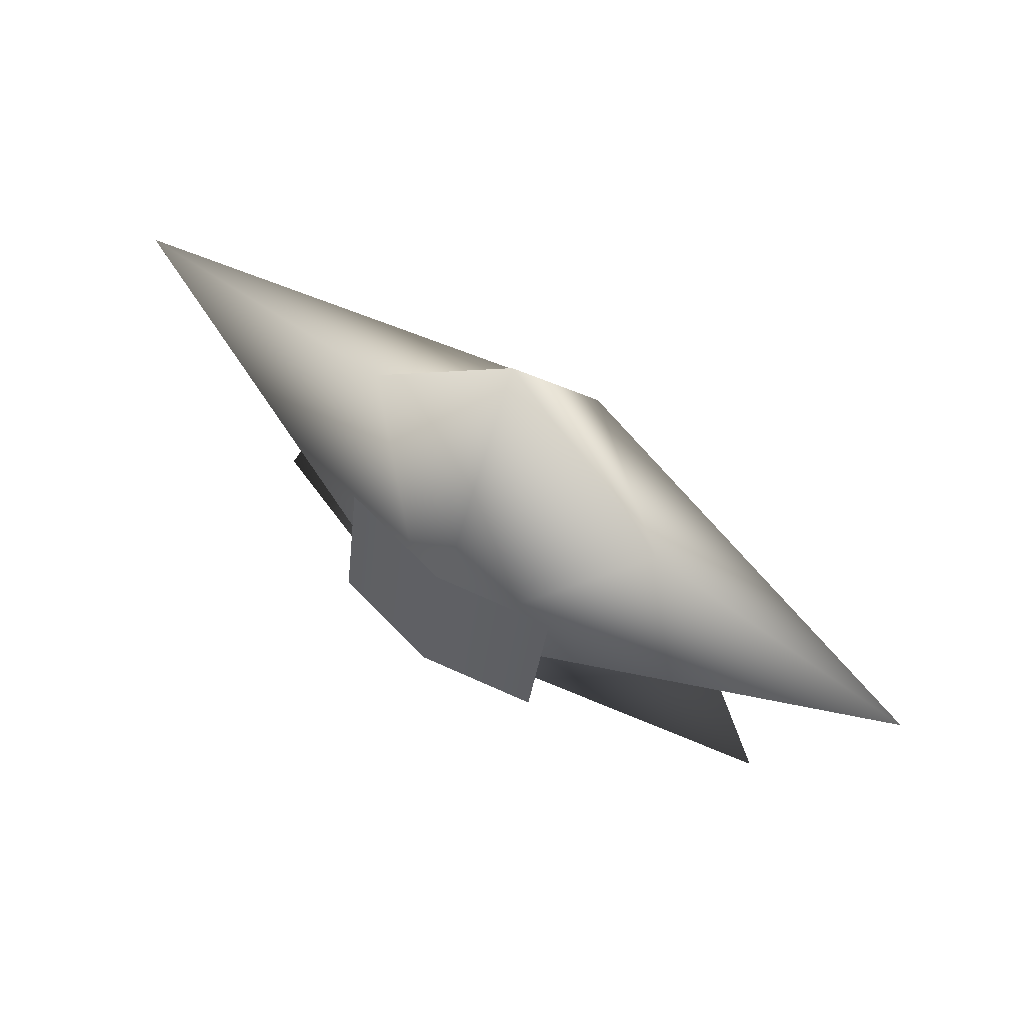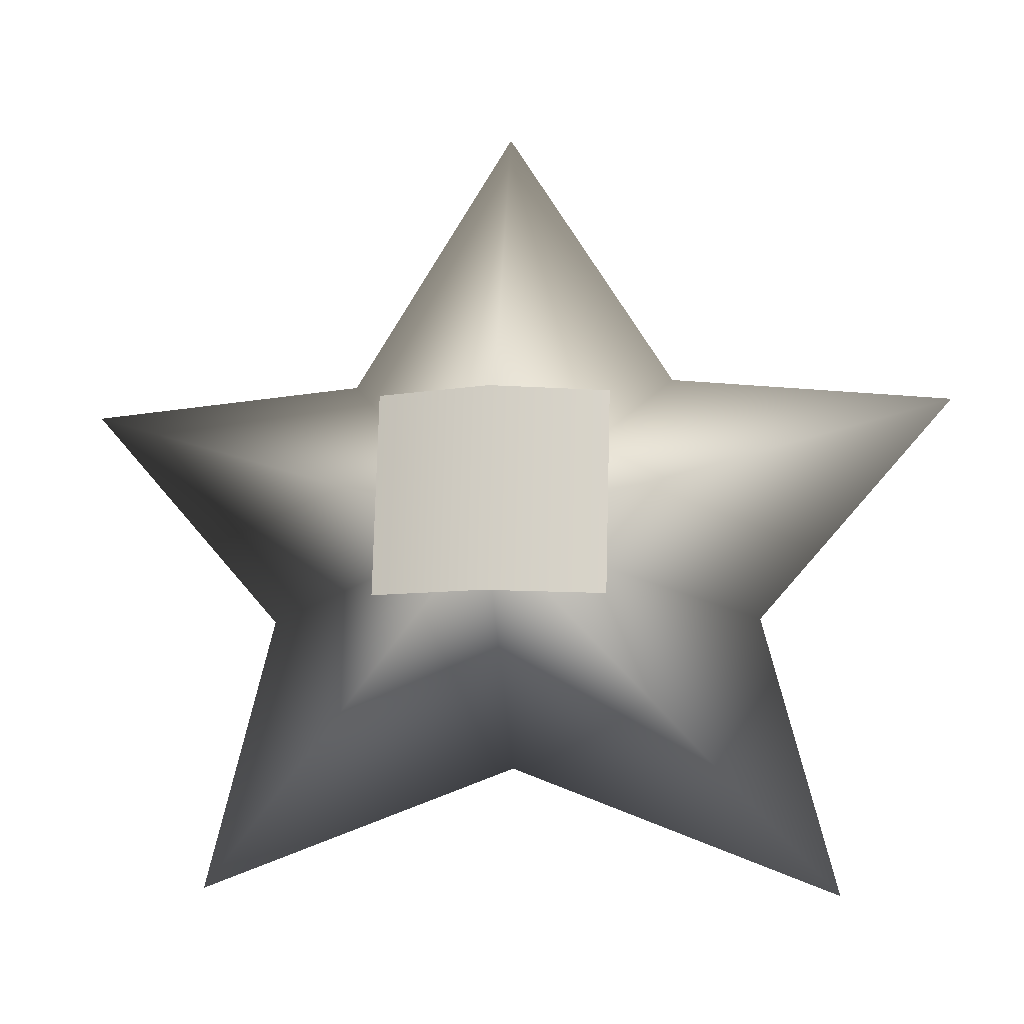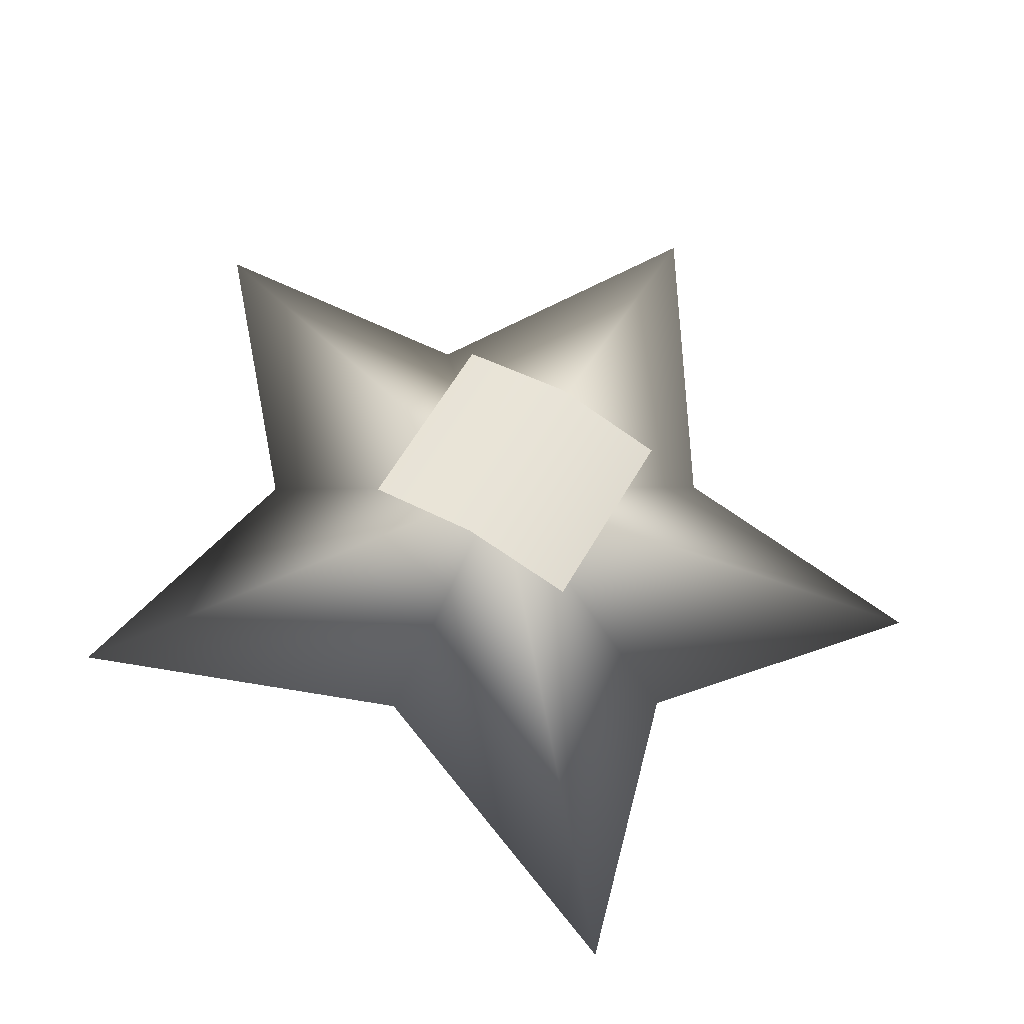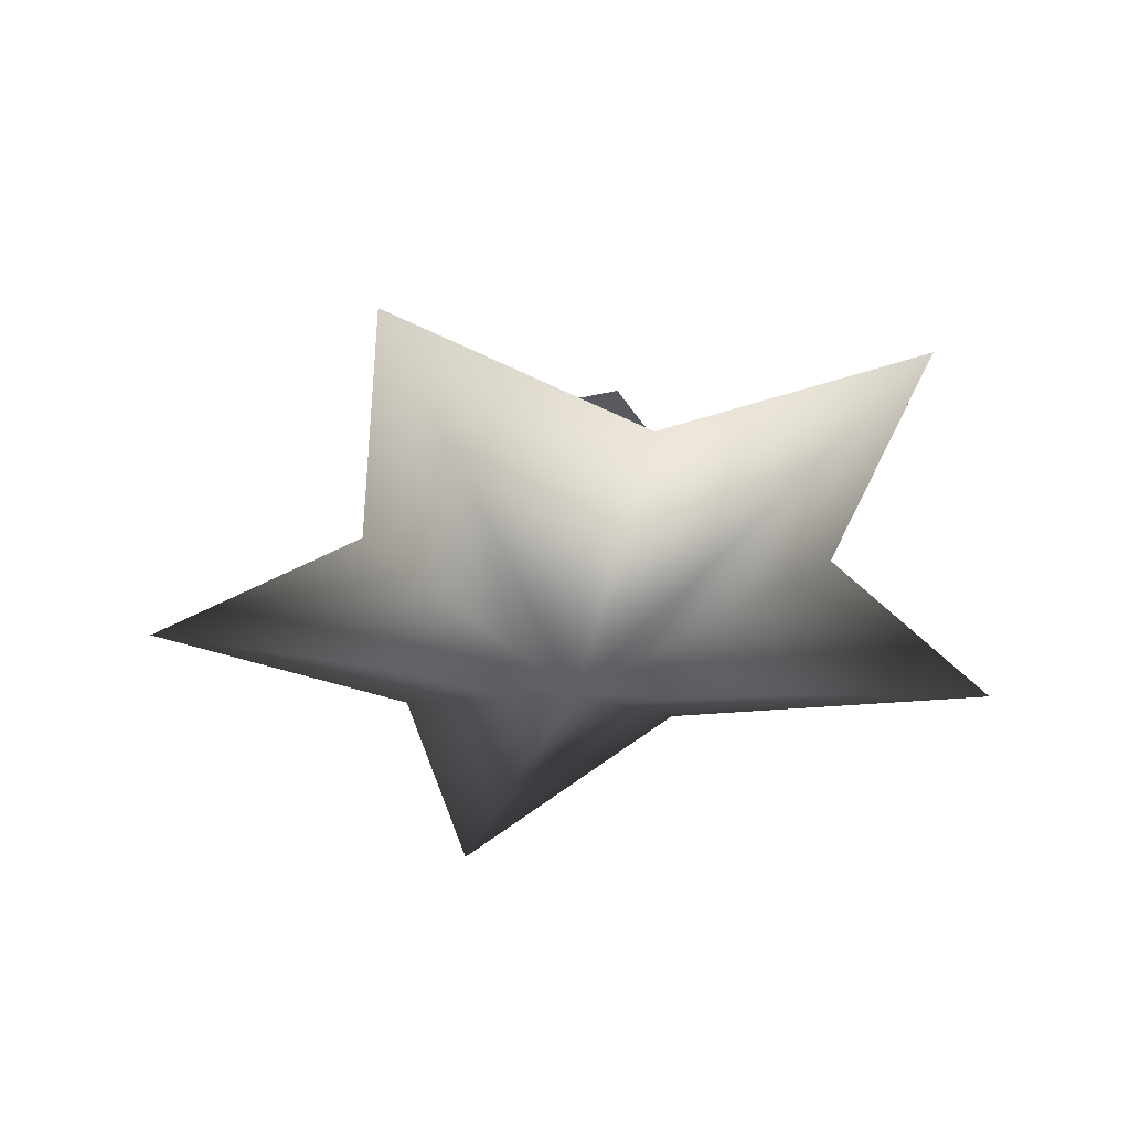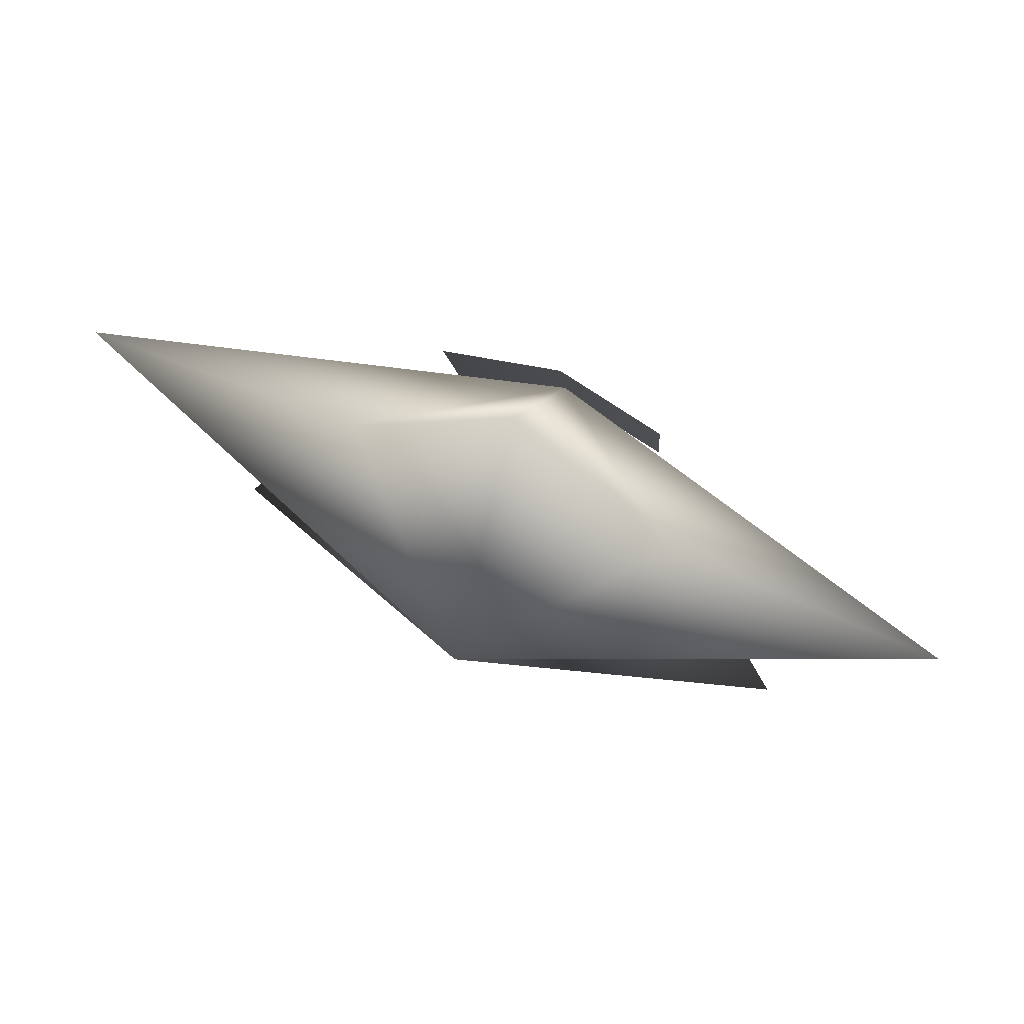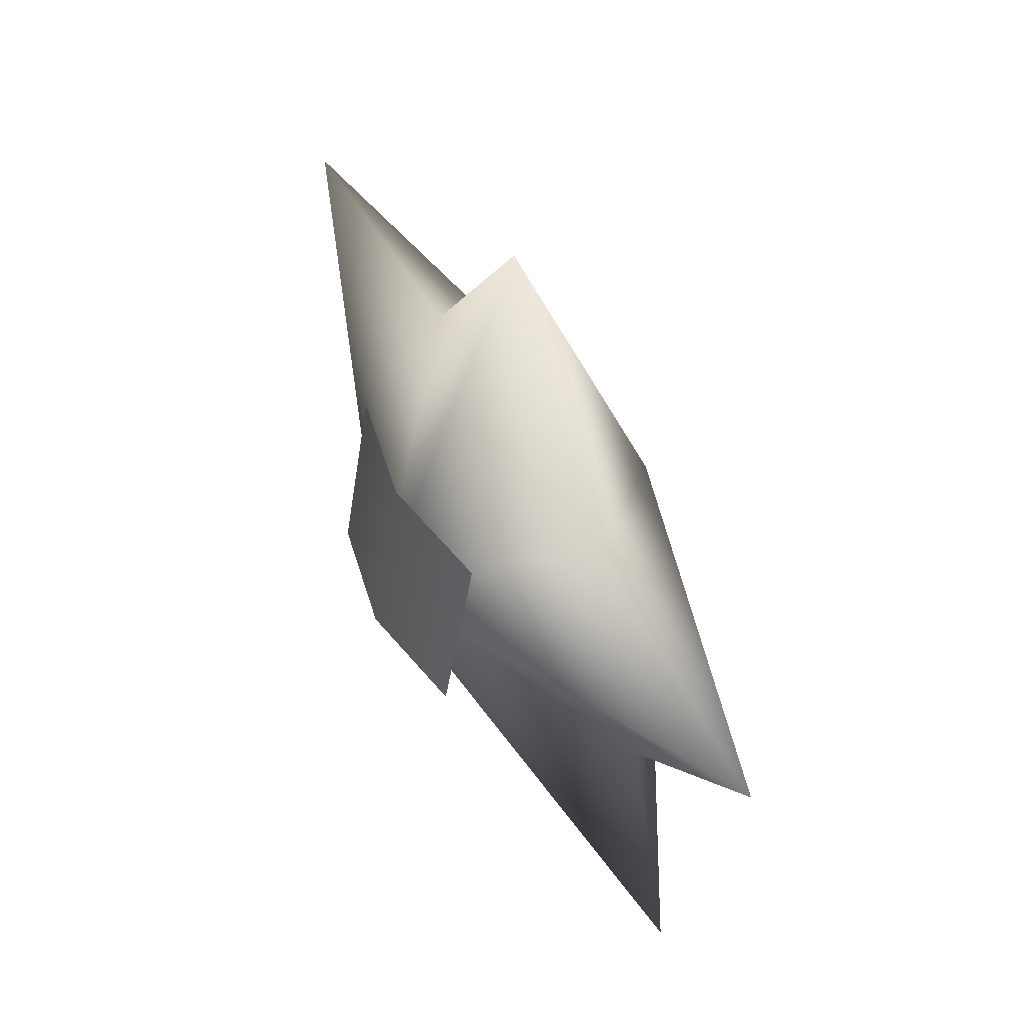
<metadata>
{"format":"obj","ext":"obj","renderer":"f3d","projection":"perspective","resolution":1024,"background":"white","views":[{"elev":71.7,"azim":34.4,"up":"+Y"},{"elev":-4.4,"azim":9.7,"up":"+Y"},{"elev":71.6,"azim":30.3,"up":"+Z"},{"elev":-44.2,"azim":-153.1,"up":"+Z"},{"elev":77.5,"azim":-158.6,"up":"+Y"},{"elev":54.3,"azim":61.8,"up":"+Y"}]}
</metadata>
<code>
v  0.0074 -0.3125 0.558
v  0.4265 -0.3234 0.4784
v  0.4254 0.3962 0.3586
v  0.0063 0.4134 0.4383
v  -0.4047 -0.3253 0.4749
v  -0.4058 0.3944 0.3552
v  1.2 -1.393 -0.045
v  0.0113 -0.9455 -0.0466
v  0.0116 -0.0852 -0.5966
v  0.9225 -0.3998 -0.0389
v  0.0071 -0.0934 0.5221
v  1.615 0.3892 -0.0302
v  -1.169 -1.398 -0.0548
v  -0.8961 -0.4038 -0.0464
v  -1.592 0.3821 -0.0436
v  0.6081 0.4807 -0.0337
v  0.006 1.398 -0.0295
v  -0.5856 0.4781 -0.0387
g star
f 1 2 3
f 4 1 3
f 5 1 4
f 6 5 4
f 7 8 9
f 10 7 9
f 7 11 8
f 10 11 7
f 10 9 12
f 10 12 11
f 13 11 14
f 8 11 13
f 14 11 15
f 11 16 17
f 18 11 17
f 12 16 11
f 15 11 18
f 8 13 9
f 13 14 9
f 14 15 9
f 15 18 9
f 18 17 9
f 12 9 16
f 9 17 16

</code>
